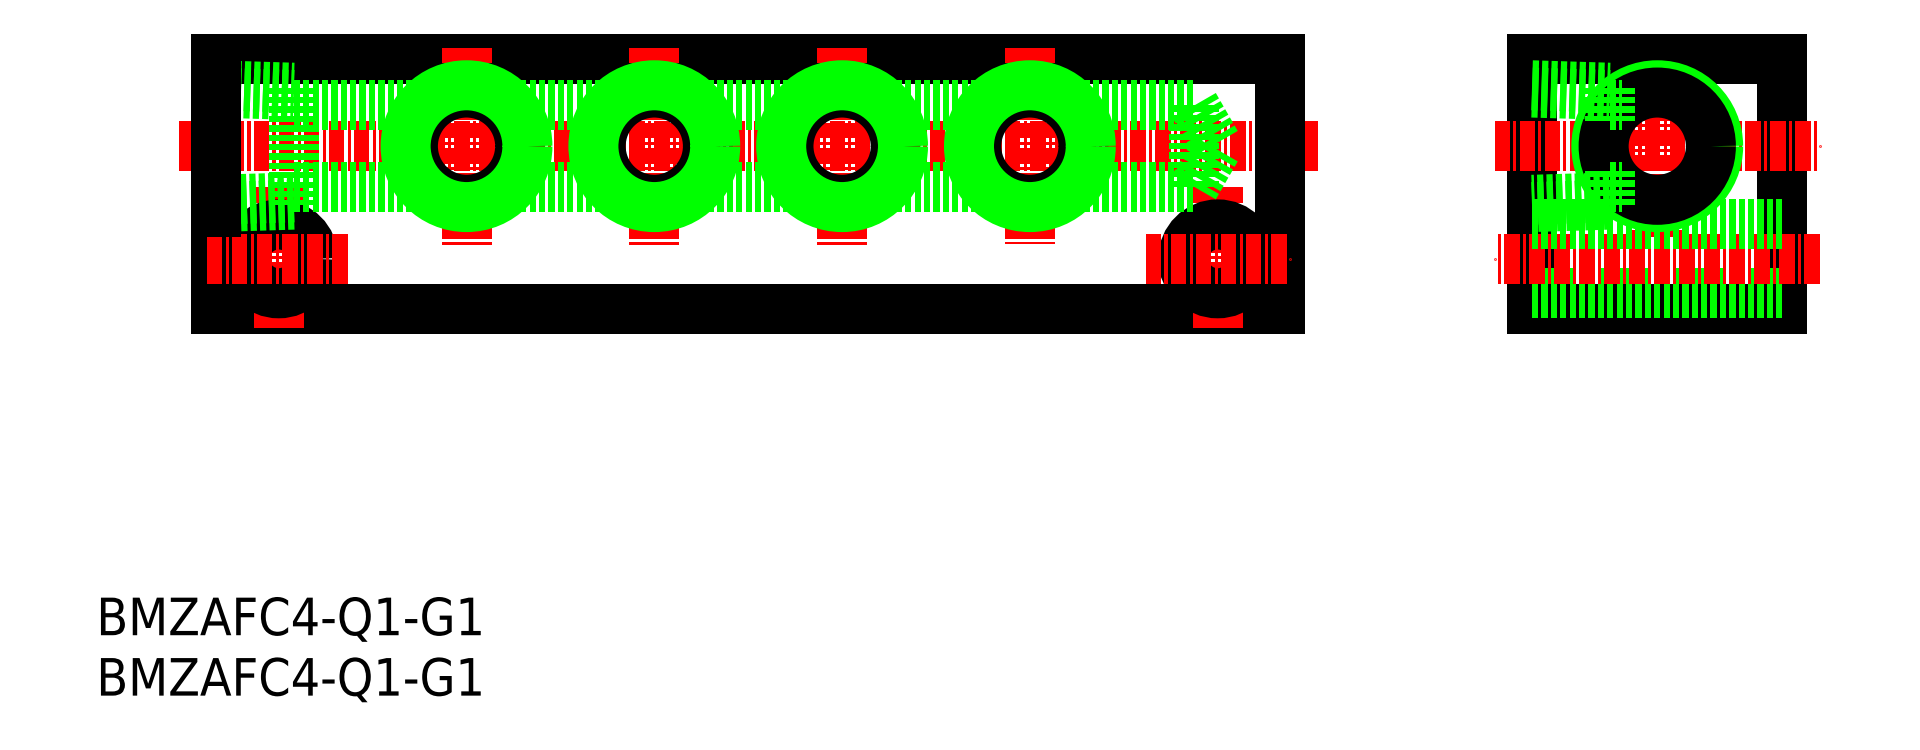
<metadata>
{"format":"dxf","ext":"dxf","renderer":"ezdxf+matplotlib","layout":"modelspace","background":"white","min_lineweight":24,"dpi":150}
</metadata>
<code>
0
SECTION
2
ENTITIES
0
LINE
8
CENTER
10
598.2
20
222.4
30
0
11
689.2
21
222.4
31
0
0
LINE
8
0
10
601.2
20
229.4
30
0
11
686.2
21
229.4
31
0
0
LINE
8
0
10
686.2
20
209.4
30
0
11
601.2
21
209.4
31
0
0
LINE
8
CENTER
10
606.2
20
219.2
30
0
11
606.2
21
207.7
31
0
0
LINE
8
0
10
601.2
20
229.4
30
0
11
601.2
21
209.4
31
0
0
CIRCLE
8
0
10
606.2
20
213.4
30
0
40
2.75
0
TEXT
8
0
10
591.6
20
183.4
30
0
40
3
1
BMZAFC4-Q1-G1
0
LINE
8
CENTER
10
621.2
20
230.3
30
0
11
621.2
21
214.6
31
0
0
LINE
8
CENTER
10
600.4
20
213.4
30
0
11
611.9
21
213.4
31
0
0
LINE
8
CENTER
10
681.2
20
219.2
30
0
11
681.2
21
207.7
31
0
0
LINE
8
0
10
686.2
20
229.4
30
0
11
686.2
21
209.4
31
0
0
LINE
8
0
10
706.3
20
229.4
30
0
11
706.3
21
209.4
31
0
0
LINE
8
0
10
726.3
20
229.4
30
0
11
726.3
21
209.4
31
0
0
CIRCLE
8
0
10
681.2
20
213.4
30
0
40
2.75
0
LINE
8
0
10
726.3
20
209.4
30
0
11
706.3
21
209.4
31
0
0
LINE
8
0
10
726.3
20
210.7
30
0
11
706.3
21
210.7
31
0
0
LINE
8
CENTER
10
675.4
20
213.4
30
0
11
686.9
21
213.4
31
0
0
LINE
8
CENTER
10
716.3
20
229.7
30
0
11
716.3
21
215.1
31
0
0
LINE
8
CENTER
10
729.3
20
213.4
30
0
11
703.3
21
213.4
31
0
0
LINE
8
0
10
726.3
20
216.2
30
0
11
706.3
21
216.2
31
0
0
LINE
8
CENTER
10
703.3
20
222.4
30
0
11
729.3
21
222.4
31
0
0
LINE
8
0
10
706.3
20
229.4
30
0
11
726.3
21
229.4
31
0
0
TEXT
8
0
10
591.6
20
178.5
30
0
40
3
1
BMZAFC4-Q1-G1
0
LINE
8
CENTER
10
666.2
20
230.3
30
0
11
666.2
21
214.6
31
0
0
LINE
8
0
10
607.4
20
219.2
30
0
11
618.4
21
219.2
31
0
0
LINE
8
0
10
607.4
20
225.7
30
0
11
618.4
21
225.7
31
0
0
LINE
8
0
10
607.4
20
218.3
30
0
11
601.1
21
218.1
31
0
0
LINE
8
0
10
607.4
20
217.8
30
0
11
601.2
21
217.6
31
0
0
LINE
8
0
10
601.2
20
227.3
30
0
11
607.4
21
227.1
31
0
0
LINE
8
0
10
601.1
20
226.7
30
0
11
607.4
21
226.5
31
0
0
LINE
8
0
10
601.2
20
227.7
30
0
11
601.2
21
217.2
31
0
0
LINE
8
0
10
607.4
20
227.1
30
0
11
607.4
21
217.8
31
0
0
LINE
8
0
10
679.3
20
219.2
30
0
11
681.2
21
222.4
31
0
0
LINE
8
0
10
679.3
20
225.7
30
0
11
681.2
21
222.4
31
0
0
LINE
8
0
10
679.3
20
219.2
30
0
11
679.3
21
225.7
31
0
0
CIRCLE
8
0
10
716.3
20
222.4
30
0
40
4.864
0
CIRCLE
8
0
10
716.3
20
222.4
30
0
40
4.283
0
LINE
8
CENTER
10
636.2
20
230.3
30
0
11
636.2
21
214.6
31
0
0
CIRCLE
8
0
10
621.2
20
222.4
30
0
40
4.283
0
CIRCLE
8
0
10
621.2
20
222.4
30
0
40
4.864
0
CIRCLE
8
0
10
636.2
20
222.4
30
0
40
4.283
0
CIRCLE
8
0
10
636.2
20
222.4
30
0
40
4.864
0
CIRCLE
8
0
10
666.2
20
222.4
30
0
40
4.283
0
CIRCLE
8
0
10
666.2
20
222.4
30
0
40
4.864
0
LINE
8
0
10
712.5
20
218.3
30
0
11
706.3
21
218.1
31
0
0
LINE
8
0
10
712.5
20
217.8
30
0
11
706.3
21
217.6
31
0
0
LINE
8
0
10
706.3
20
227.3
30
0
11
712.5
21
227.1
31
0
0
LINE
8
0
10
706.3
20
226.7
30
0
11
712.5
21
226.5
31
0
0
LINE
8
0
10
712.5
20
227.1
30
0
11
712.5
21
224.4
31
0
0
LINE
8
0
10
712.5
20
219.2
30
0
11
713.5
21
219.2
31
0
0
LINE
8
0
10
712.5
20
225.7
30
0
11
713.5
21
225.7
31
0
0
LINE
8
0
10
712.5
20
220.4
30
0
11
712.5
21
217.8
31
0
0
LINE
8
0
10
668.9
20
225.7
30
0
11
679.3
21
225.7
31
0
0
LINE
8
0
10
668.9
20
219.2
30
0
11
679.3
21
219.2
31
0
0
LINE
8
0
10
638.9
20
219.2
30
0
11
648.4
21
219.2
31
0
0
LINE
8
0
10
638.9
20
225.7
30
0
11
648.4
21
225.7
31
0
0
LINE
8
0
10
623.9
20
225.7
30
0
11
633.4
21
225.7
31
0
0
LINE
8
0
10
623.9
20
219.2
30
0
11
633.4
21
219.2
31
0
0
LINE
8
CENTER
10
651.2
20
230.3
30
0
11
651.2
21
214.6
31
0
0
CIRCLE
8
0
10
651.2
20
222.4
30
0
40
4.283
0
CIRCLE
8
0
10
651.2
20
222.4
30
0
40
4.864
0
LINE
8
0
10
653.9
20
225.7
30
0
11
663.4
21
225.7
31
0
0
LINE
8
0
10
653.9
20
219.2
30
0
11
663.4
21
219.2
31
0
0
VIEWPORT
8
0
10
5.485
20
4.323
30
0
40
12.09
41
8.026
68
     1
69
     1
0
VIEWPORT
8
0
10
5.614
20
3.902
30
0
40
8.982
41
6.243
68
     2
69
     2
0
ENDSEC
0
EOF

</code>
